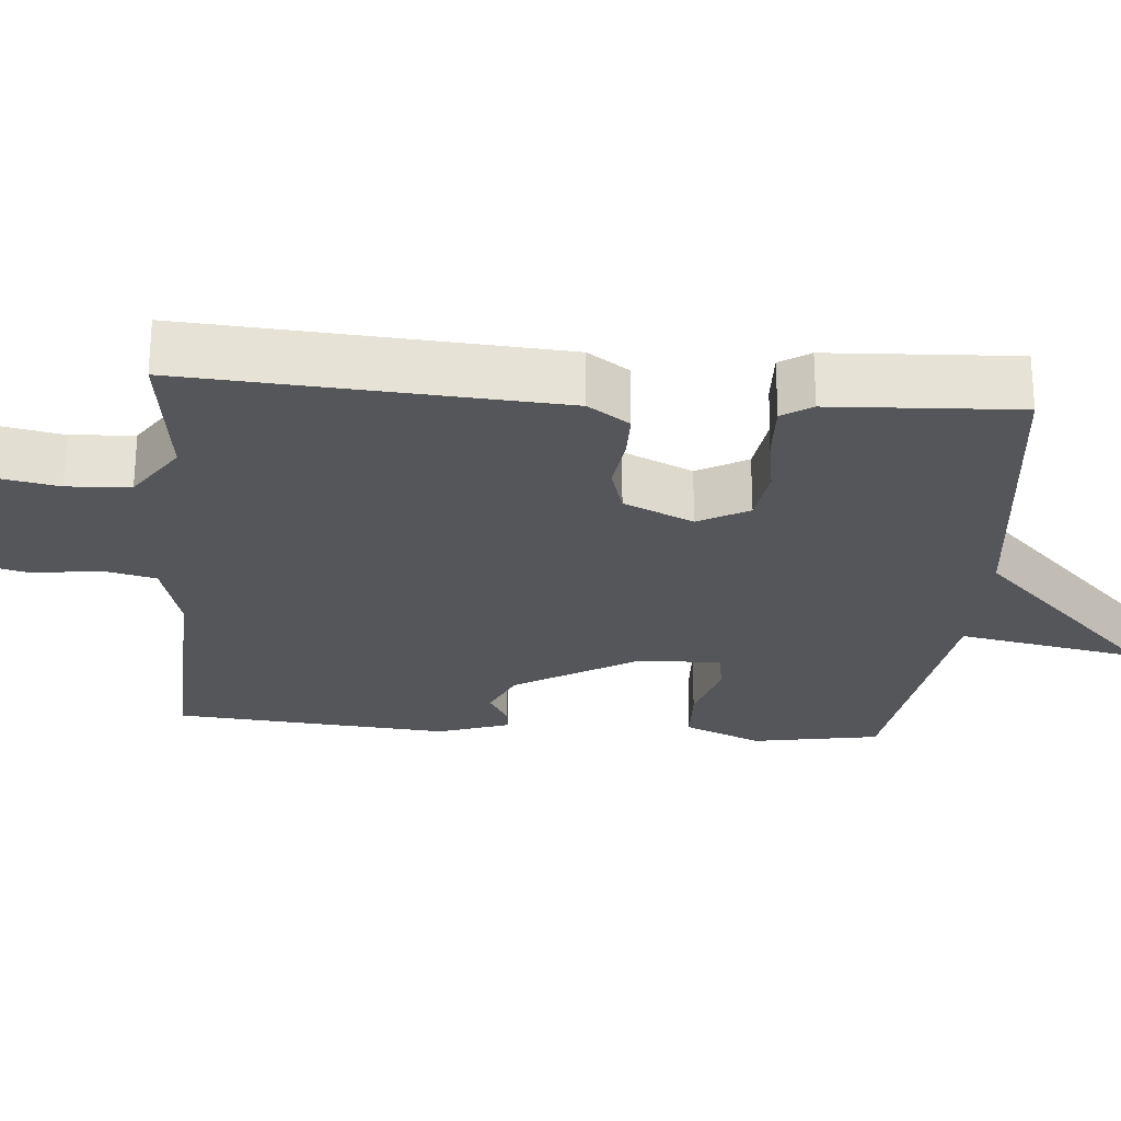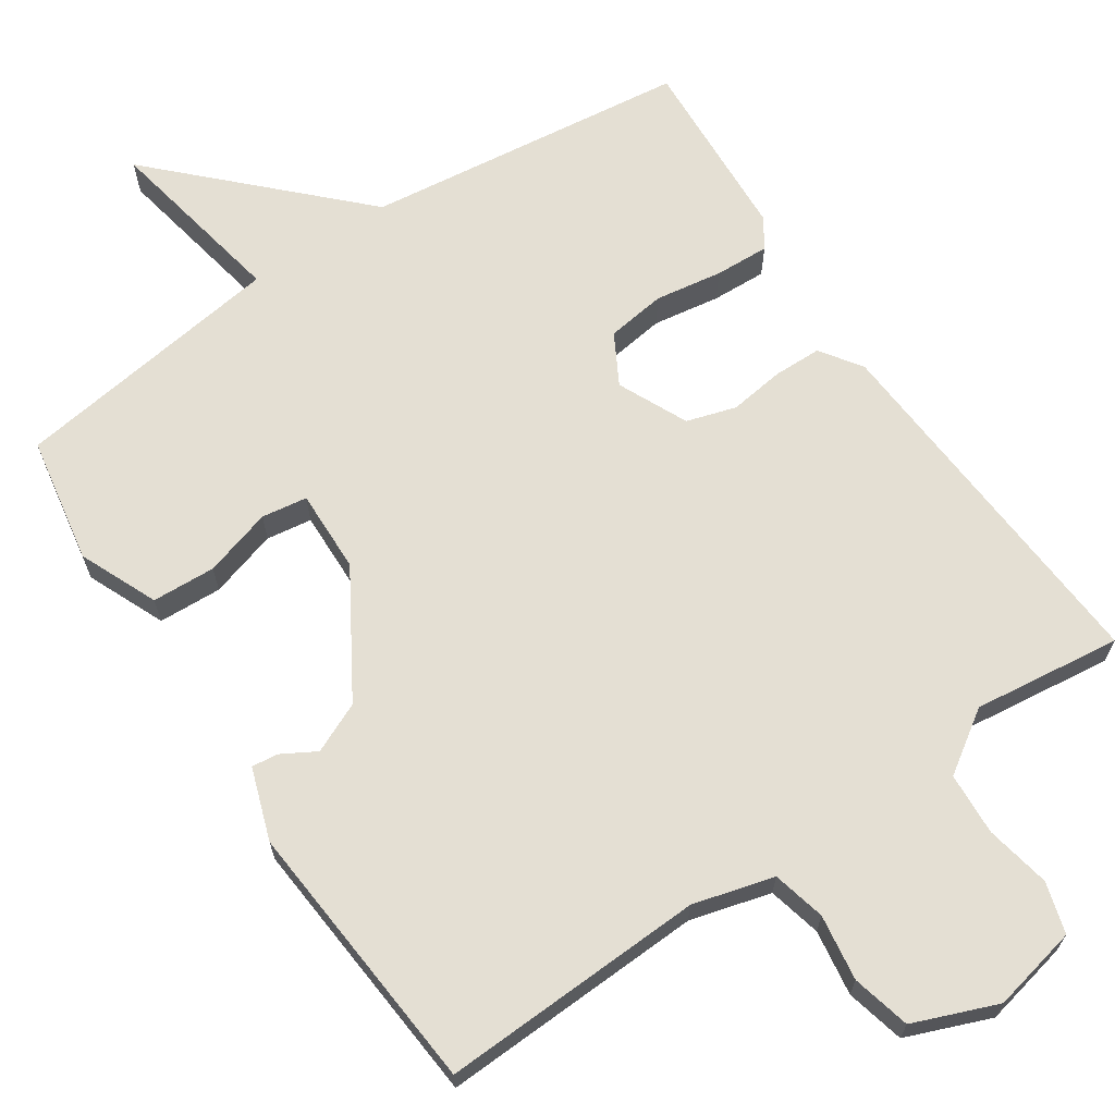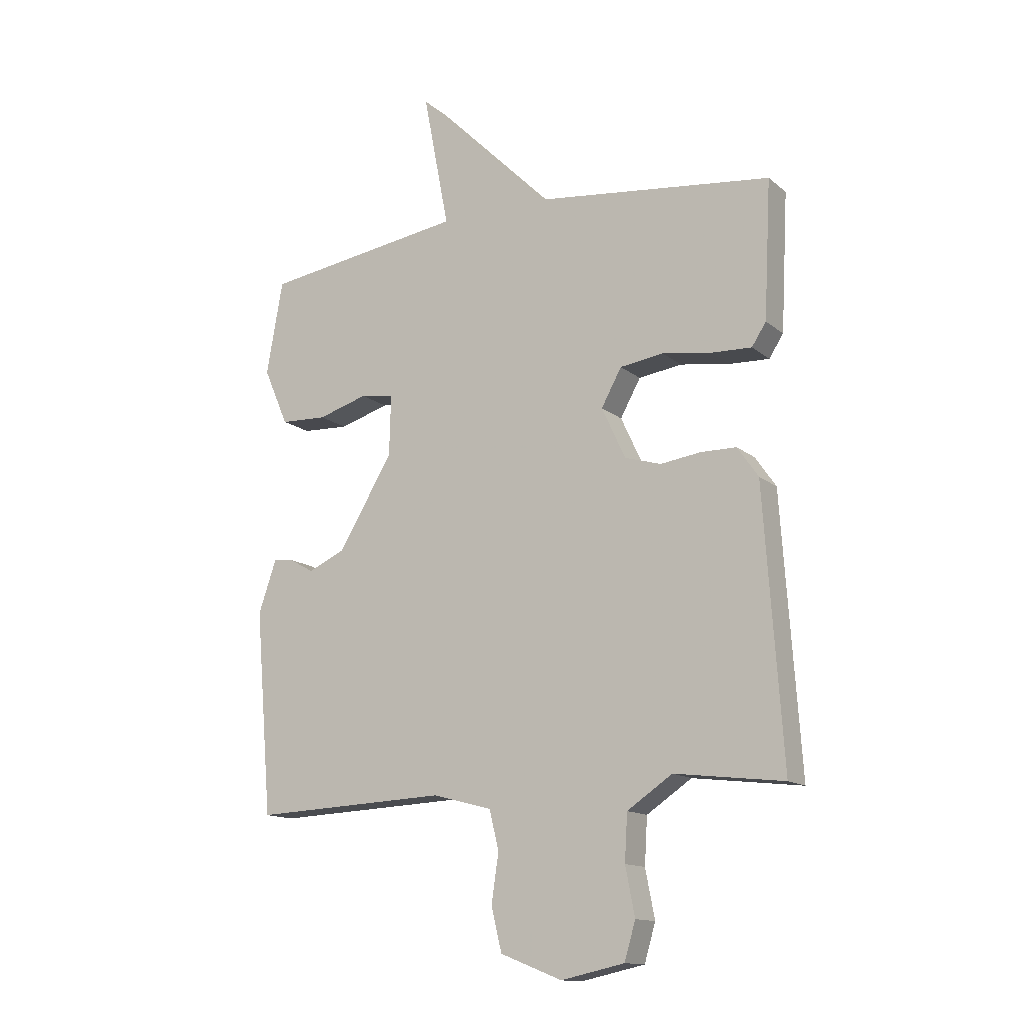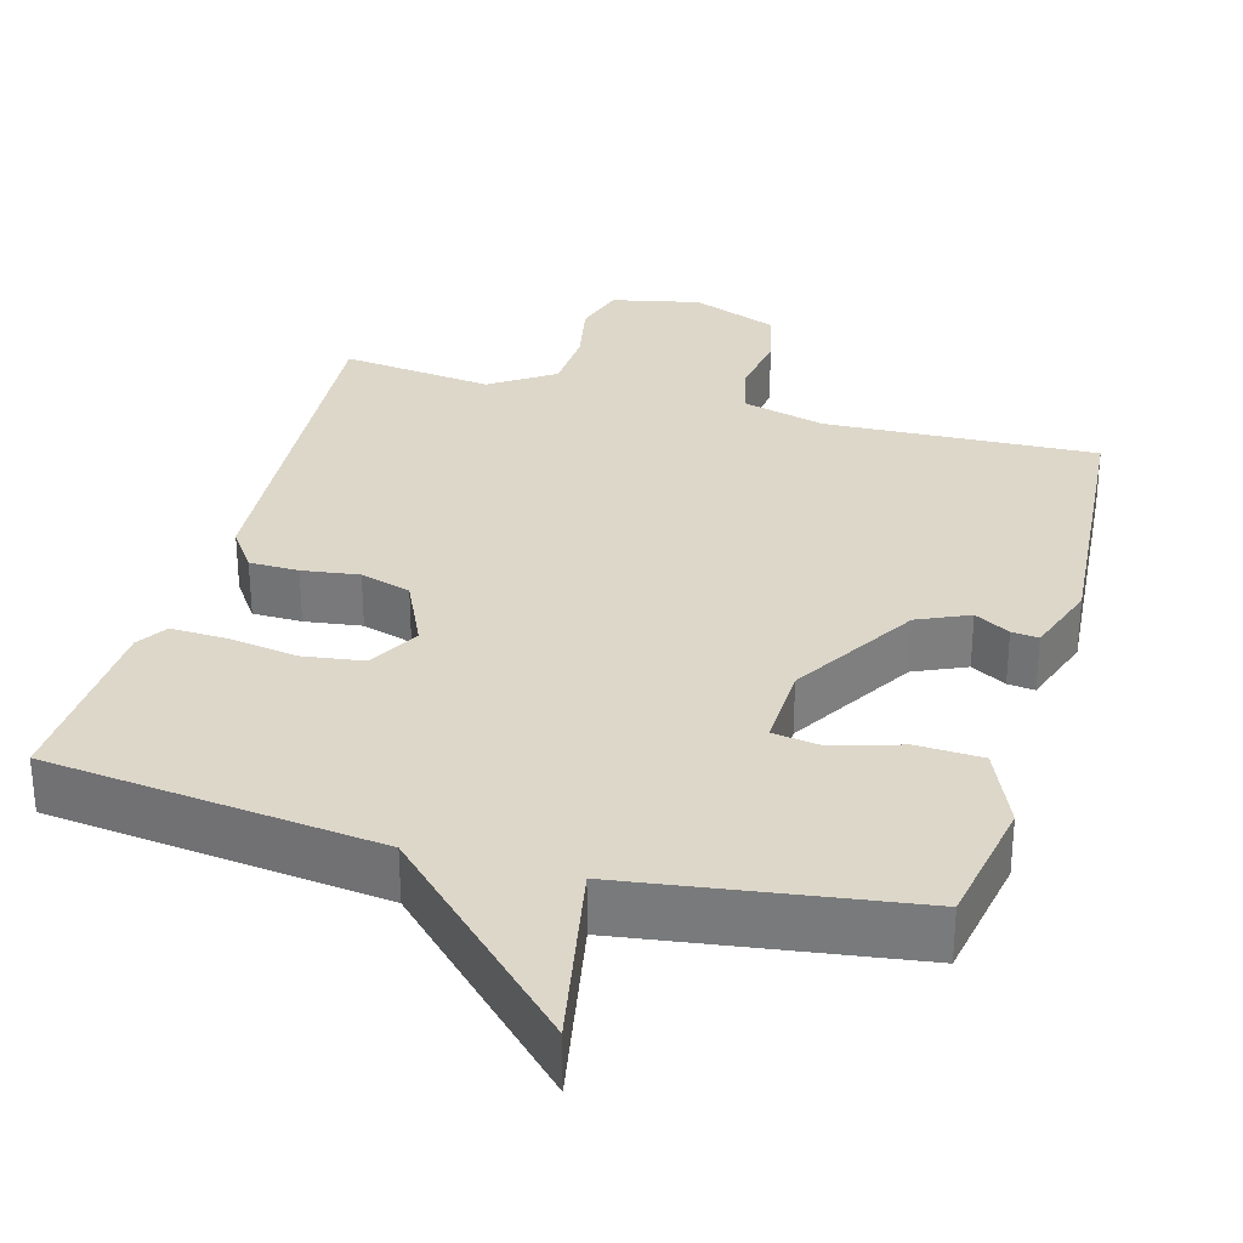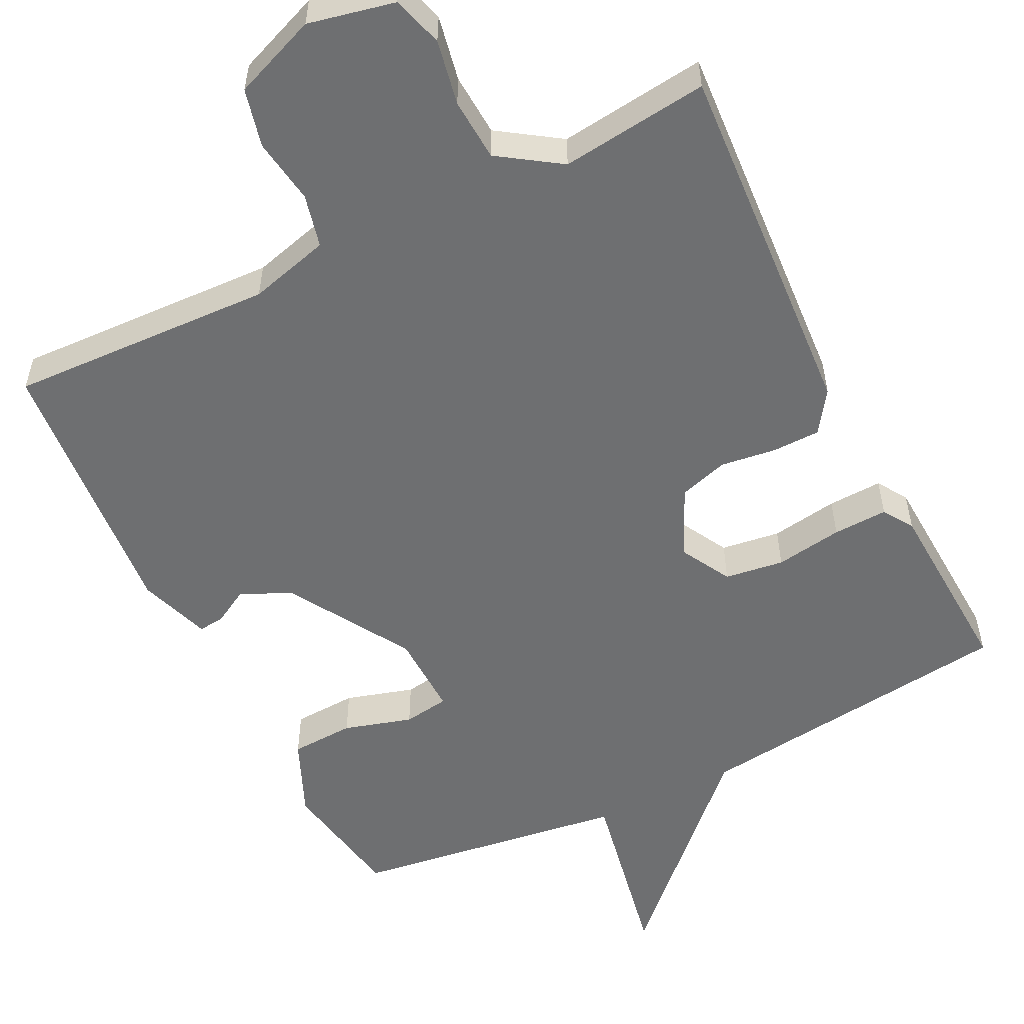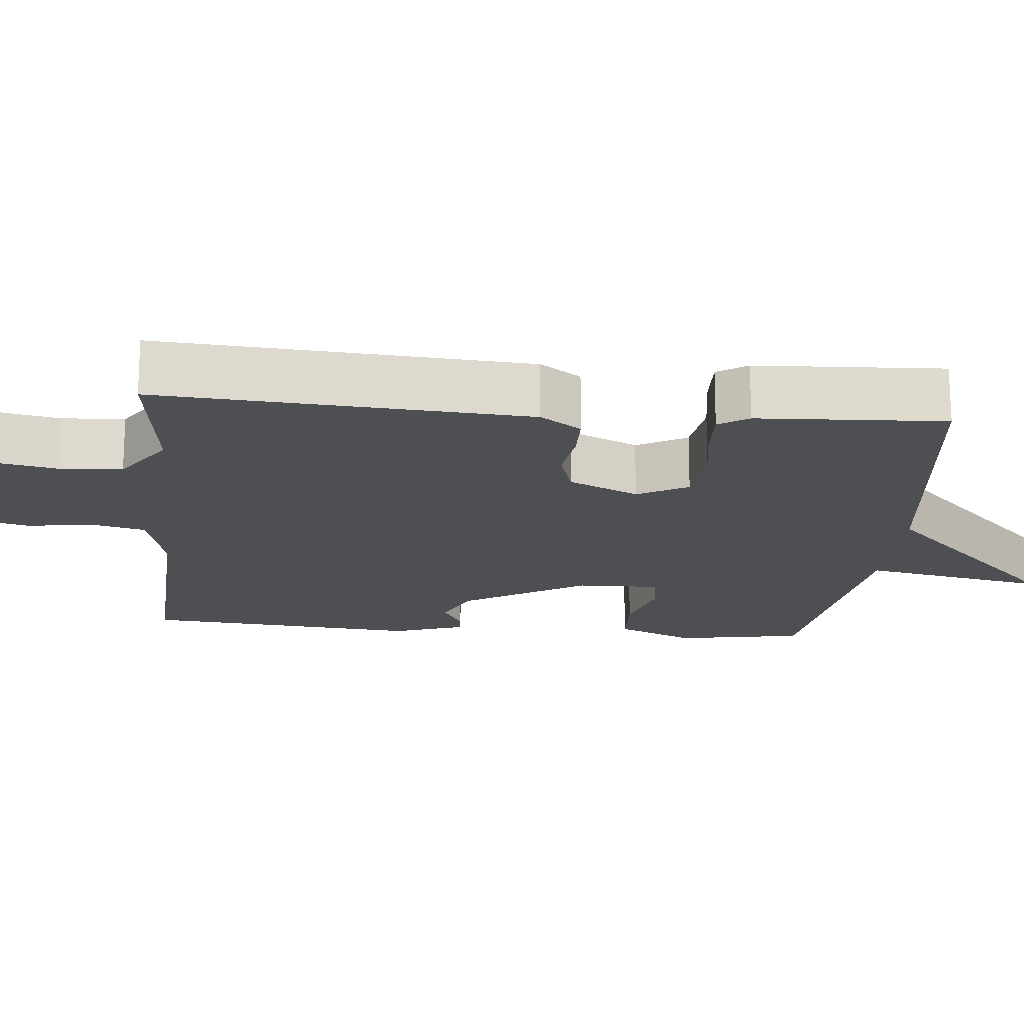
<metadata>
{"format":"obj","ext":"obj","renderer":"f3d","projection":"perspective","resolution":1024,"background":"white","views":[{"elev":-25.4,"azim":-94.7,"up":"+Y"},{"elev":66.6,"azim":146.2,"up":"+Y"},{"elev":-14.0,"azim":-149.4,"up":"+Z"},{"elev":30.9,"azim":15.6,"up":"+Y"},{"elev":-54.6,"azim":-153.5,"up":"+Y"},{"elev":-18.2,"azim":-95.4,"up":"+Y"}]}
</metadata>
<code>
v 0.5 0.07 0.5
v 0.53 0.07 0.33
v 0.485 0.07 0.226
v 0.4 0.07 0.222
v 0.309 0.07 0.249
v 0.248 0.07 0.24
v 0.251 0.07 0.129
v 0.35 0.07 -0.035
v 0.417 0.07 -0.065
v 0.463 0.07 -0.039
v 0.498 0.07 -0.035
v 0.531 0.07 -0.131
v 0.5 0.07 -0.5
v 0.146 0.07 -0.485
v 0.038 0.07 -0.514
v 0.021 0.07 -0.585
v 0.034 0.07 -0.673
v 0.015 0.07 -0.751
v -0.097 0.07 -0.795
v -0.212 0.07 -0.77
v -0.232 0.07 -0.702
v -0.215 0.07 -0.615
v -0.22 0.07 -0.531
v -0.302 0.07 -0.476
v -0.5 0.07 -0.5
v -0.467 0.07 -0.009
v -0.429 0.07 0.046
v -0.365 0.07 0.047
v -0.291 0.07 0.037
v -0.225 0.07 0.057
v -0.182 0.07 0.15
v -0.219 0.07 0.217
v -0.298 0.07 0.228
v -0.388 0.07 0.214
v -0.461 0.07 0.211
v -0.487 0.07 0.251
v -0.5 0.07 0.5
v -0.067 0.07 0.552
v 0.18 0.07 0.798
v 0.133 0.07 0.552
v 0.5 0 0.5
v 0.53 0 0.33
v 0.485 0 0.226
v 0.4 0 0.222
v 0.309 0 0.249
v 0.248 0 0.24
v 0.251 0 0.129
v 0.35 0 -0.035
v 0.417 0 -0.065
v 0.463 0 -0.039
v 0.498 0 -0.035
v 0.531 0 -0.131
v 0.5 0 -0.5
v 0.146 0 -0.485
v 0.038 0 -0.514
v 0.021 0 -0.585
v 0.034 0 -0.673
v 0.015 0 -0.751
v -0.097 0 -0.795
v -0.212 0 -0.77
v -0.232 0 -0.702
v -0.215 0 -0.615
v -0.22 0 -0.531
v -0.302 0 -0.476
v -0.5 0 -0.5
v -0.467 0 -0.009
v -0.429 0 0.046
v -0.365 0 0.047
v -0.291 0 0.037
v -0.225 0 0.057
v -0.182 0 0.15
v -0.219 0 0.217
v -0.298 0 0.228
v -0.388 0 0.214
v -0.461 0 0.211
v -0.487 0 0.251
v -0.5 0 0.5
v -0.067 0 0.552
v 0.18 0 0.798
v 0.133 0 0.552
f 38 39 40
f 38 40 1
f 37 38 1
f 36 37 1
f 35 36 1
f 34 35 1
f 33 34 1
f 32 33 1 2
f 31 32 2
f 27 28 29
f 26 27 29
f 25 26 29
f 24 25 29
f 23 24 29 30
f 22 23 30 31
f 20 21 22
f 19 20 22
f 18 19 22
f 17 18 22
f 16 17 22
f 15 16 22 31
f 12 13 14
f 11 12 14
f 10 11 14
f 9 10 14
f 14 15 31
f 9 14 31
f 8 9 31
f 2 3 4 5
f 2 5 6
f 31 2 6
f 7 8 31
f 6 7 31
f 80 79 78
f 41 80 78
f 41 78 77
f 41 77 76
f 41 76 75
f 41 75 74
f 41 74 73
f 42 41 73 72
f 42 72 71
f 69 68 67
f 69 67 66
f 69 66 65
f 69 65 64
f 70 69 64 63
f 71 70 63 62
f 62 61 60
f 62 60 59
f 62 59 58
f 62 58 57
f 62 57 56
f 71 62 56 55
f 54 53 52
f 54 52 51
f 54 51 50
f 54 50 49
f 71 55 54
f 71 54 49
f 71 49 48
f 45 44 43 42
f 46 45 42
f 46 42 71
f 71 48 47
f 71 47 46
f 1 41 42 2
f 2 42 43 3
f 3 43 44 4
f 4 44 45 5
f 5 45 46 6
f 6 46 47 7
f 7 47 48 8
f 8 48 49 9
f 9 49 50 10
f 10 50 51 11
f 11 51 52 12
f 12 52 53 13
f 13 53 54 14
f 14 54 55 15
f 15 55 56 16
f 16 56 57 17
f 17 57 58 18
f 18 58 59 19
f 19 59 60 20
f 20 60 61 21
f 21 61 62 22
f 22 62 63 23
f 23 63 64 24
f 24 64 65 25
f 25 65 66 26
f 26 66 67 27
f 27 67 68 28
f 28 68 69 29
f 29 69 70 30
f 30 70 71 31
f 31 71 72 32
f 32 72 73 33
f 33 73 74 34
f 34 74 75 35
f 35 75 76 36
f 36 76 77 37
f 37 77 78 38
f 38 78 79 39
f 39 79 80 40
f 40 80 41 1

</code>
